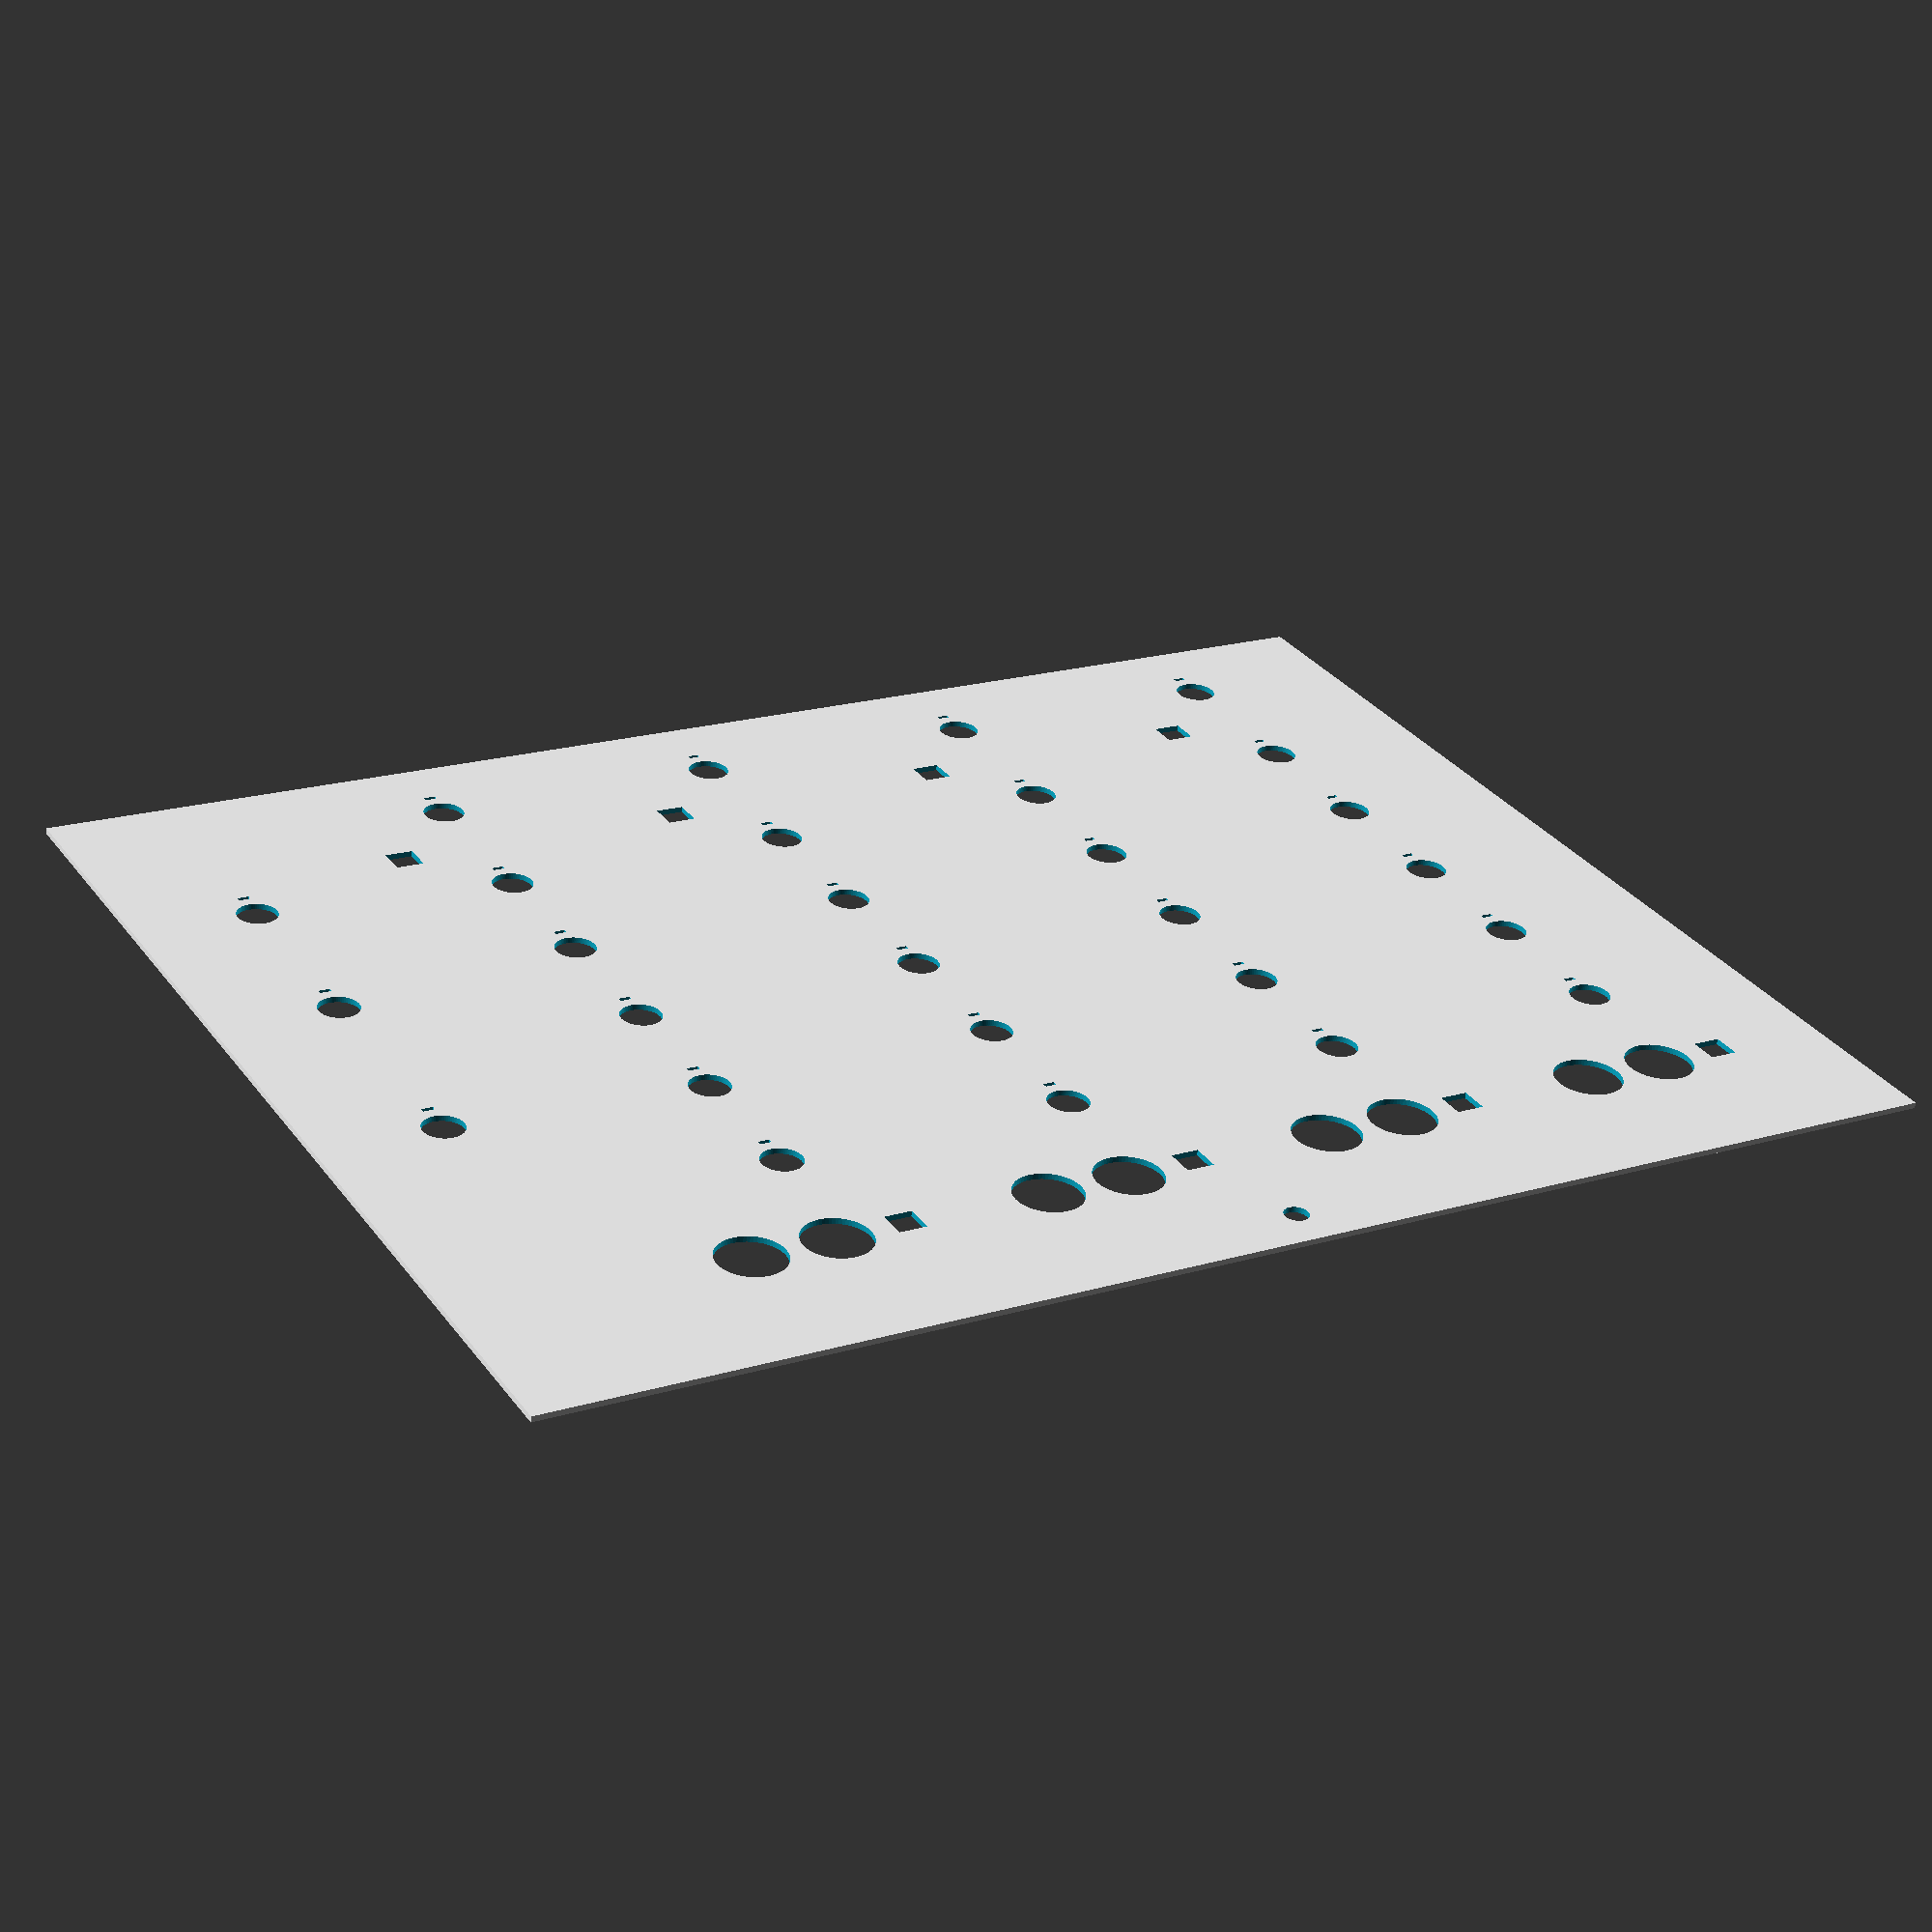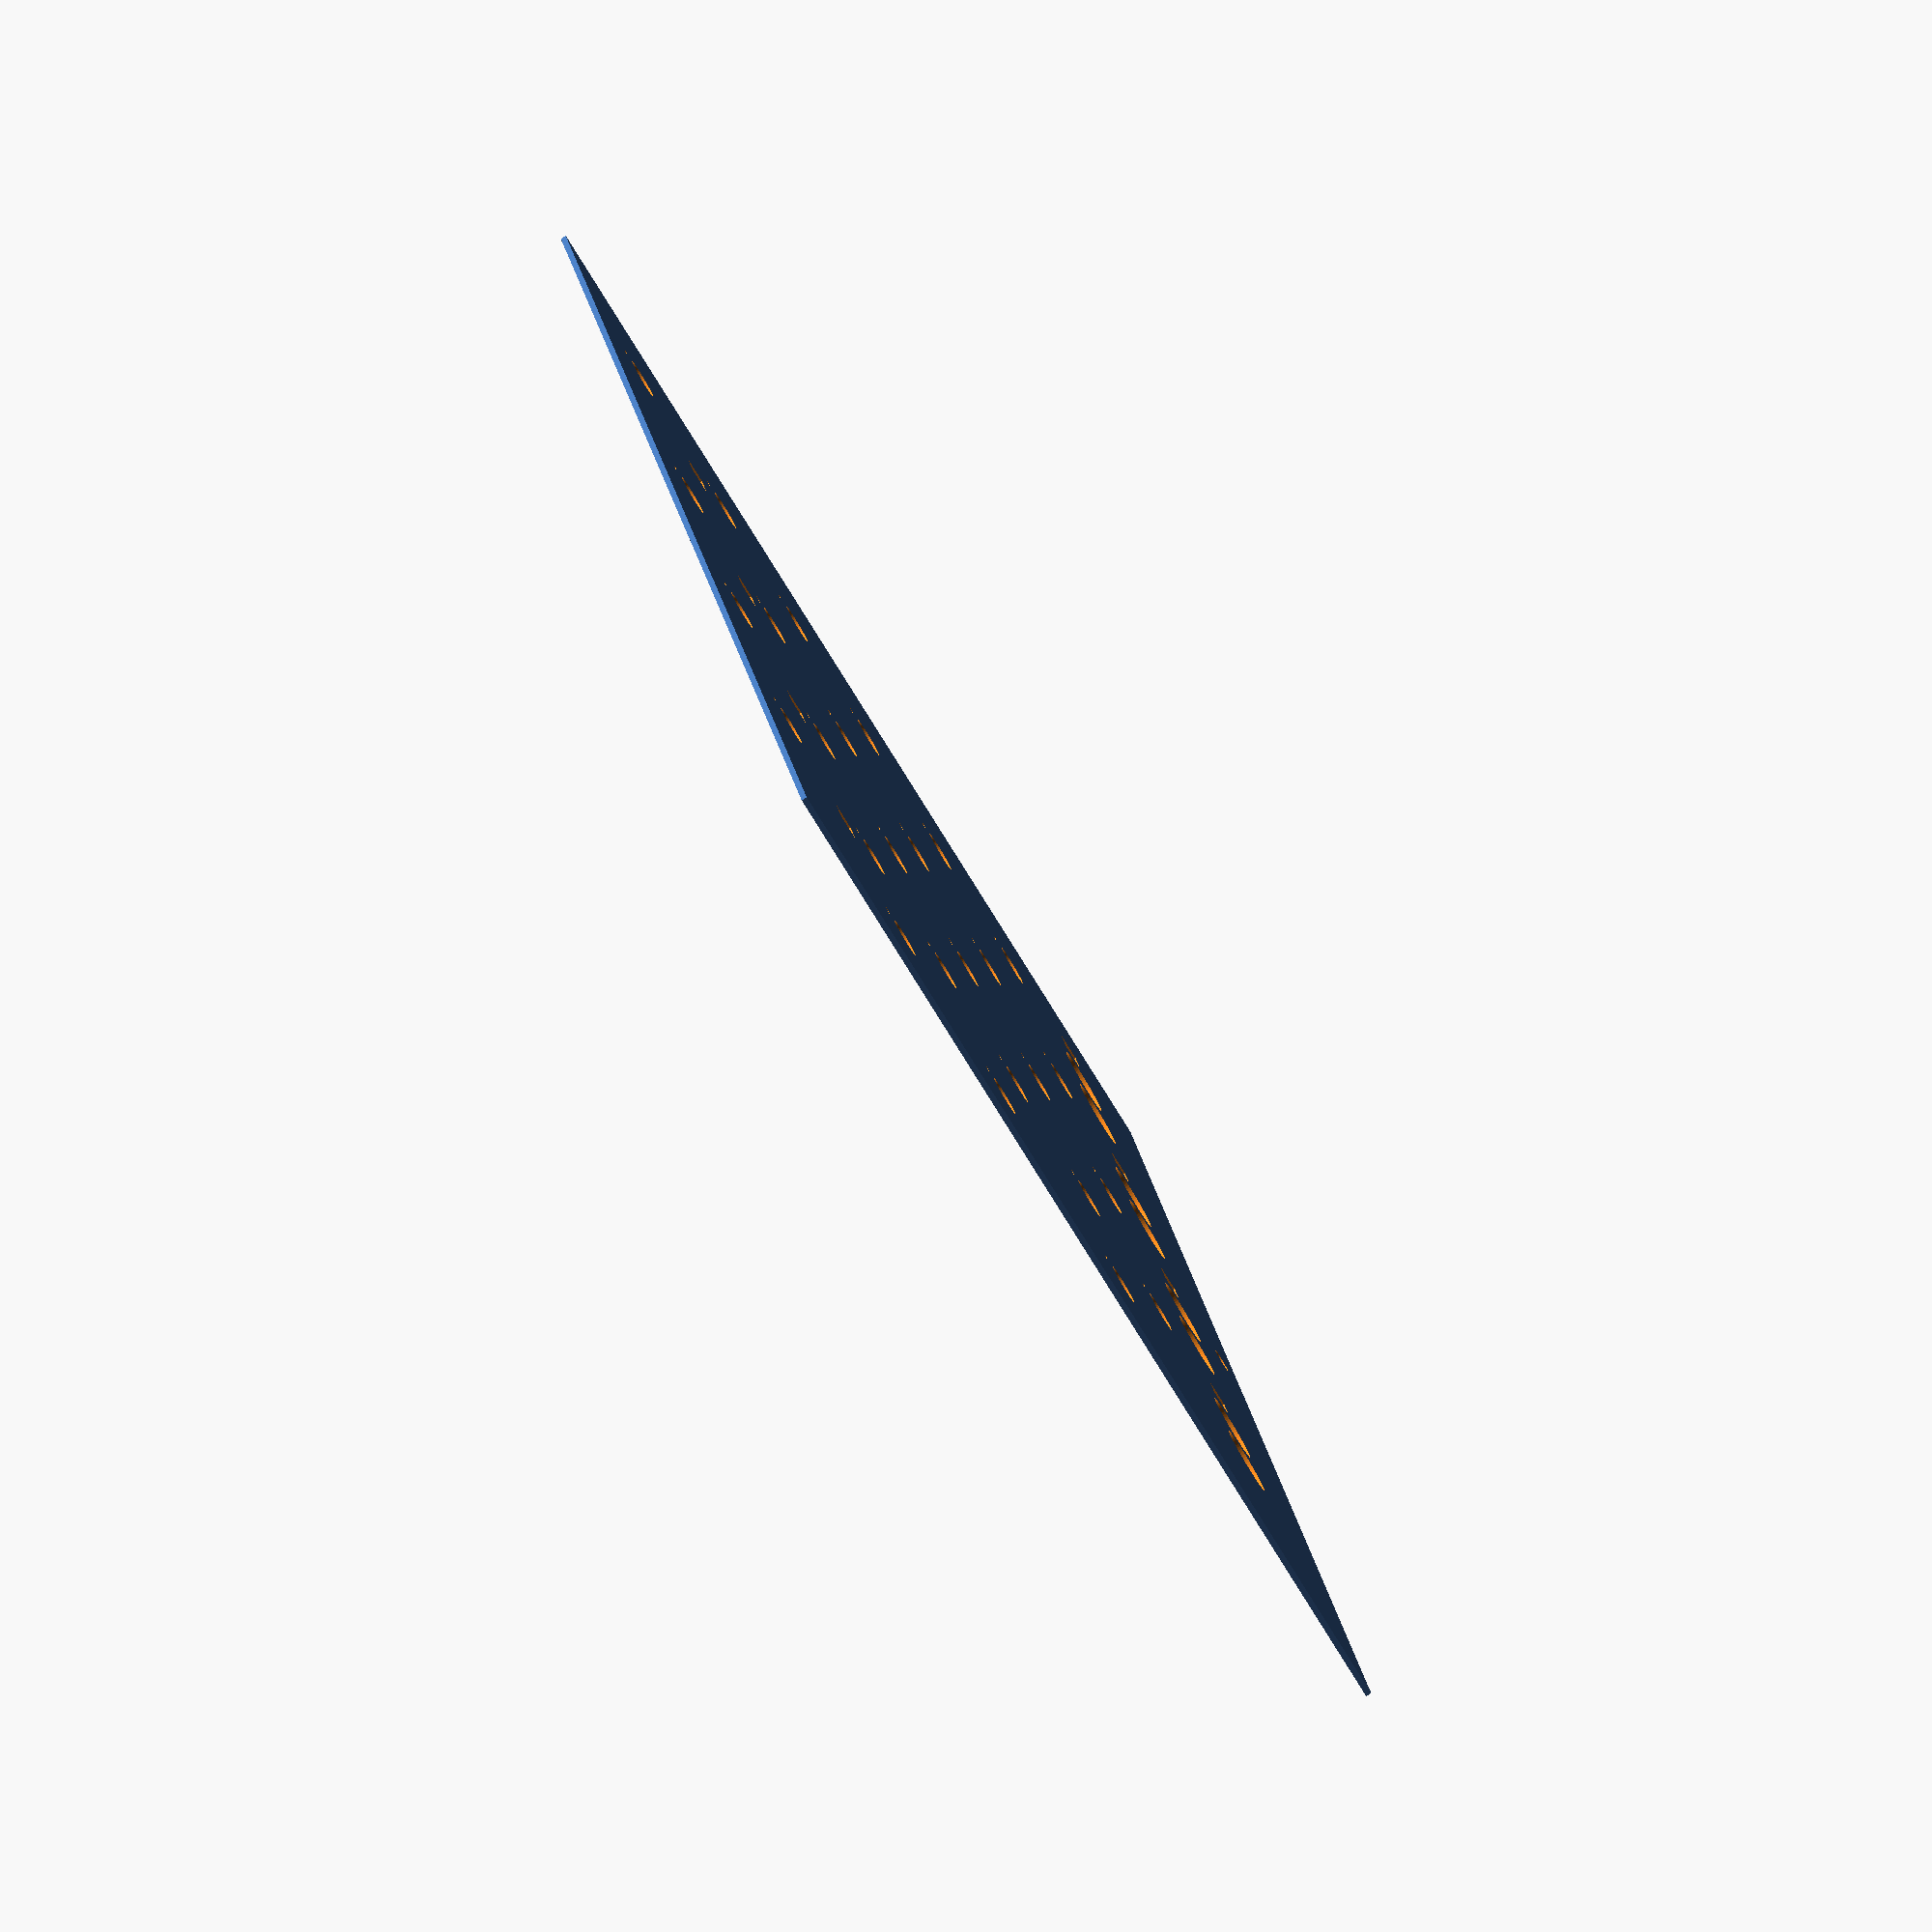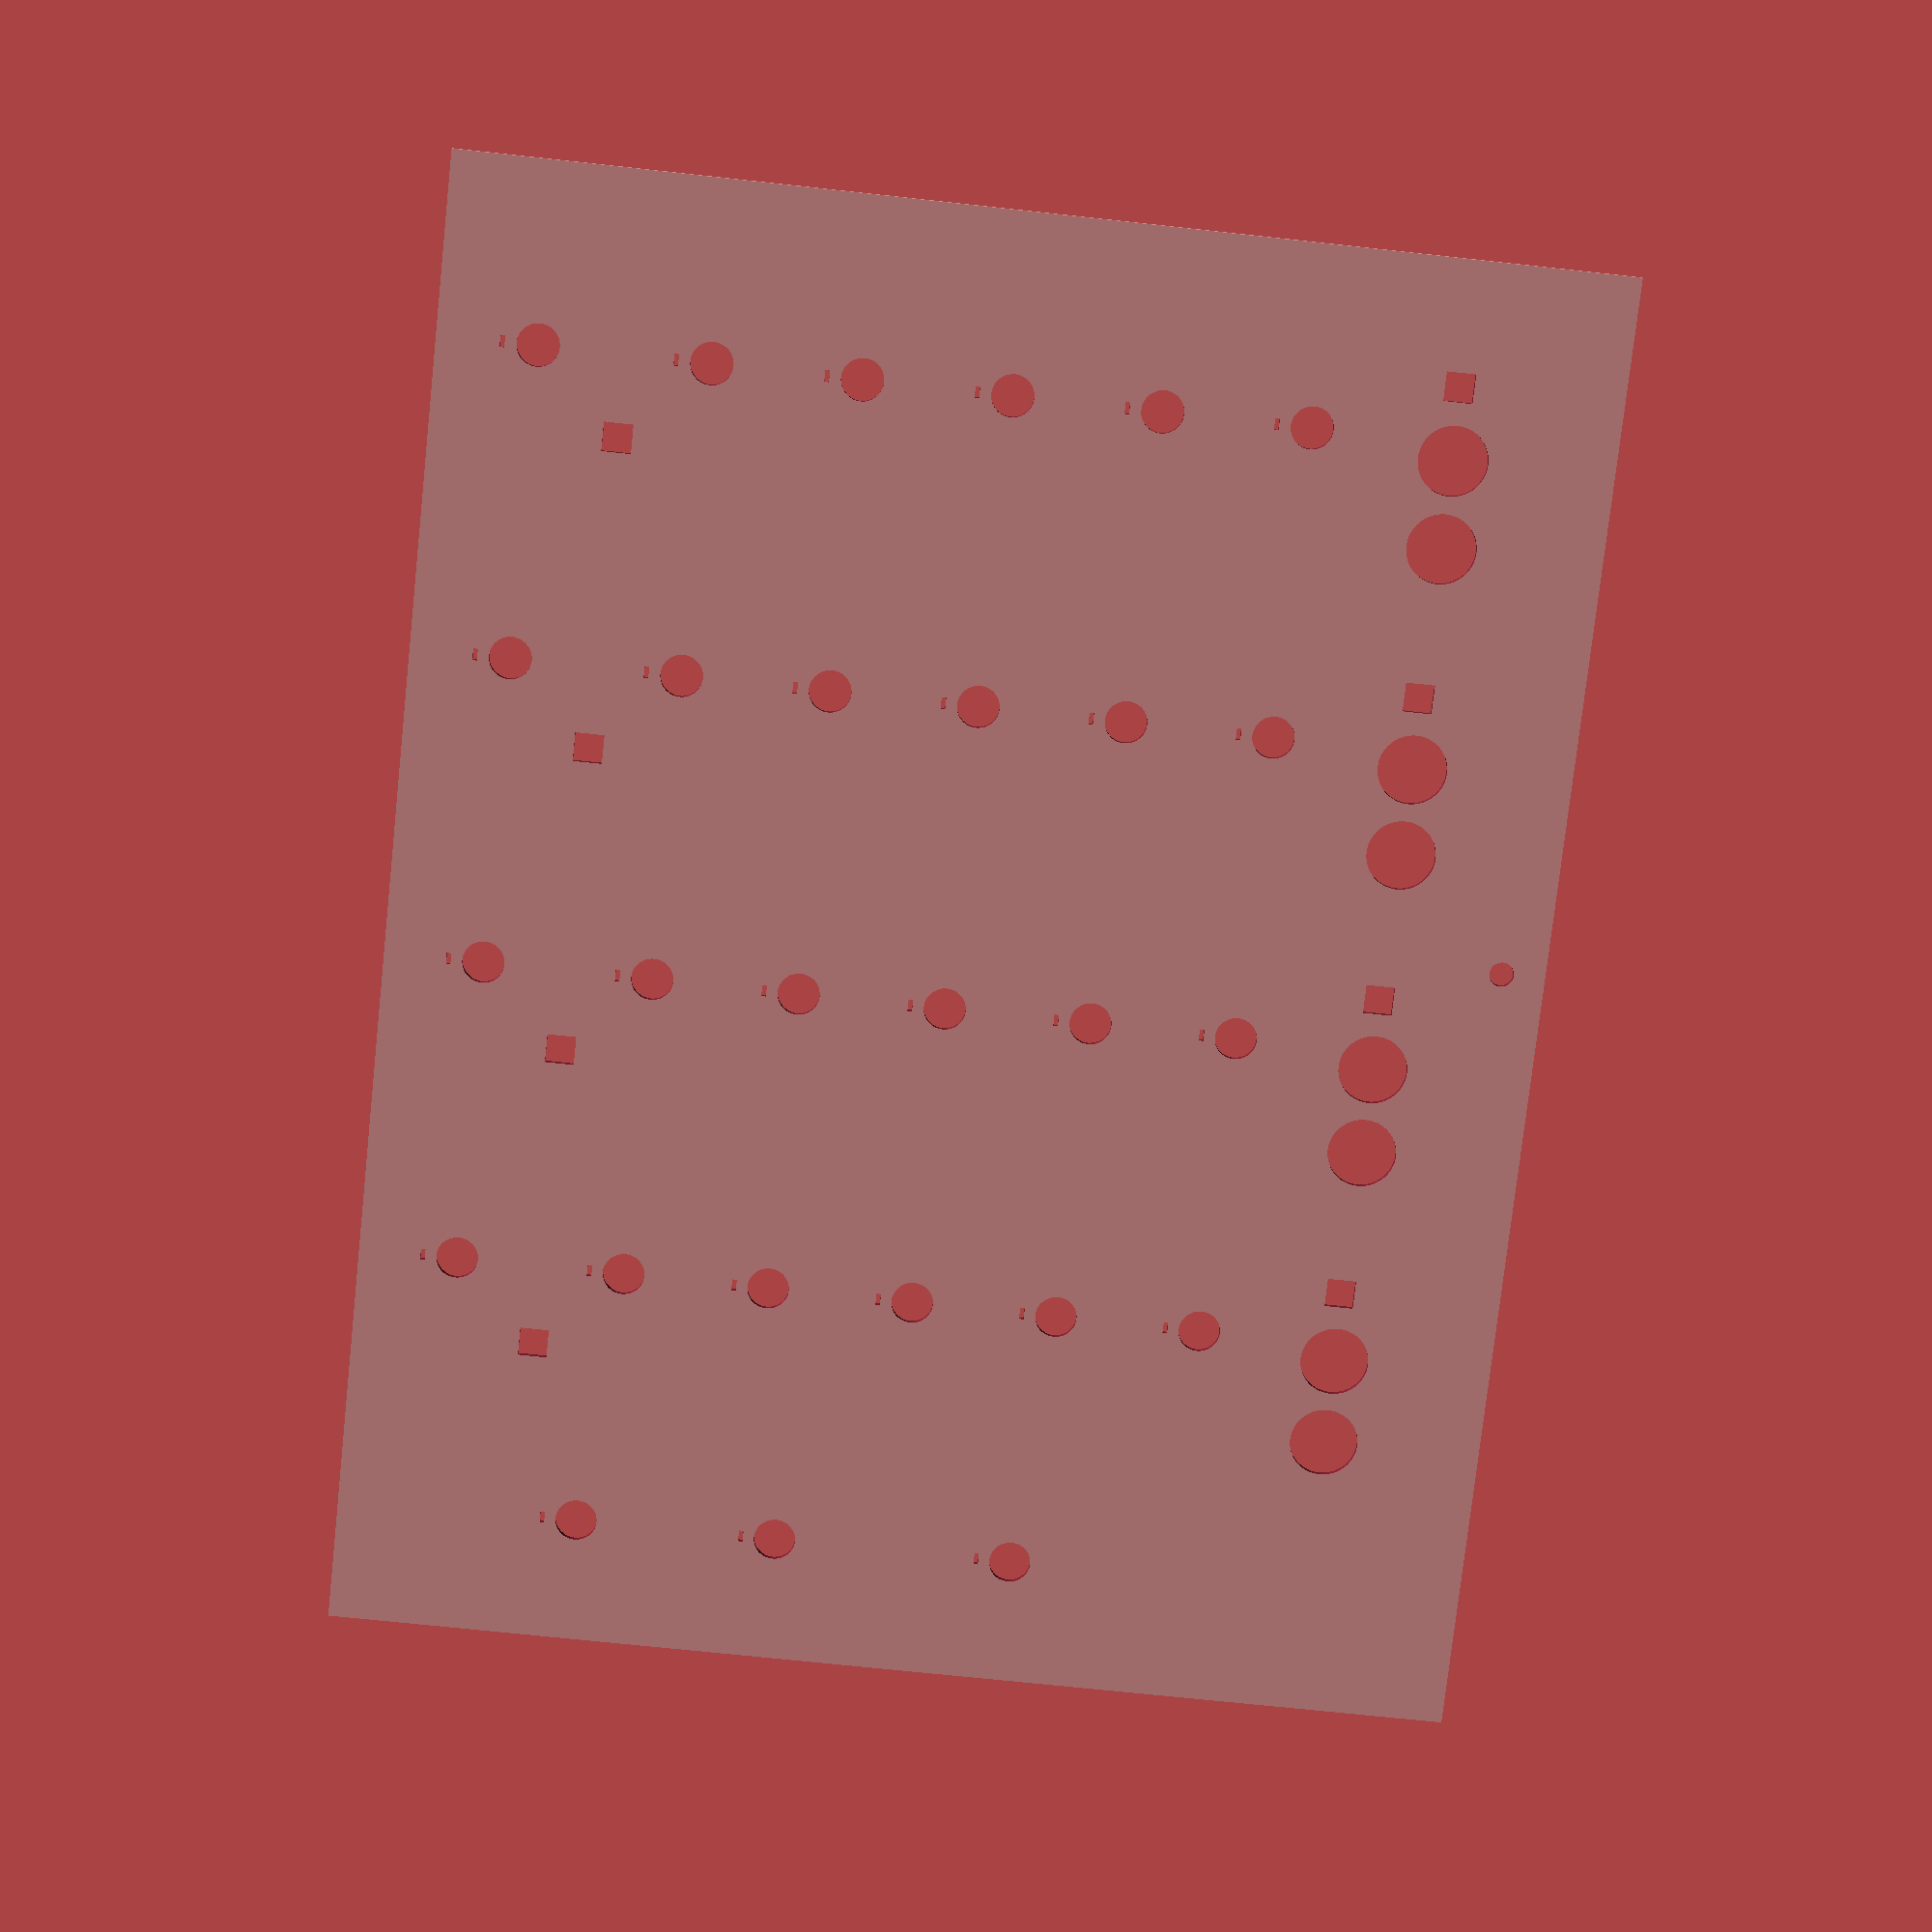
<openscad>
module panel(w,h,t) {
    cube([t,w,h]);
}

module drill(x,y,d) {
    translate([0,x,y]) {
        rotate([0,90,0]) {
            cylinder($fn=70,h=4,r1=d/2,
                r2=d/2,center=true);
        }
    }
}

module cutout(x0,y0,w,h) {
    translate([-2,x0,y0]){
        cube([4,w,h]);
    }
}

mm = 0.0393701;



w=10.21;
h=7.874;
t=0.04;

module pot(x,y) {
    drill(x,y,7.3*mm);
    cutout(x-1*mm,y-6.4*mm,2*mm,.8*mm);
}

module sw(x,y) {
    cutout(x-2.5*mm,y-2.5*mm,5*mm,5*mm);
}

module jk(x) {
    drill(x,6.785,12*mm);
}    

x1 = 2.695;
x2 = 4.795;
x3 = 6.895;
x4 = 8.995;
xm = .88;

y1 = .675;
y2 = 1.825;
y3 = 2.825;
y4 = 3.825;
y5 = 4.825;
y6 = 5.825;

ysw1 = 1.25;
ysw2 = 6.765;

difference(){
    panel(w,h,t);
    
    pot(x1,y1);
    pot(x1,y2);
    pot(x1,y3);
    pot(x1,y4);
    pot(x1,y5);
    pot(x1,y6);

    pot(x2,y1);
    pot(x2,y2);
    pot(x2,y3);
    pot(x2,y4);
    pot(x2,y5);
    pot(x2,y6);

    pot(x3,y1);
    pot(x3,y2);
    pot(x3,y3);
    pot(x3,y4);
    pot(x3,y5);
    pot(x3,y6);

    pot(x4,y1);
    pot(x4,y2);
    pot(x4,y3);
    pot(x4,y4);
    pot(x4,y5);
    pot(x4,y6);

    pot(xm,1.66);
    pot(xm,3.05);
    pot(xm,4.705);

    sw(2.14,ysw1);
    sw(4.24,ysw1);
    sw(6.34,ysw1);
    sw(8.44,ysw1);
    
    sw(3.064,ysw2);
    sw(5.164,ysw2);
    sw(7.264,ysw2);
    sw(9.364,ysw2);
    
    jk(1.981);
    jk(4.081);
    jk(6.181);
    jk(8.281);
    
    jk(2.574);
    jk(4.674);
    jk(6.774);
    jk(8.874);
    
    drill(w-4.78,h-.3,.169);

}

</openscad>
<views>
elev=329.1 azim=96.0 roll=330.5 proj=p view=wireframe
elev=62.5 azim=10.6 roll=209.2 proj=o view=wireframe
elev=67.7 azim=279.2 roll=263.7 proj=p view=solid
</views>
